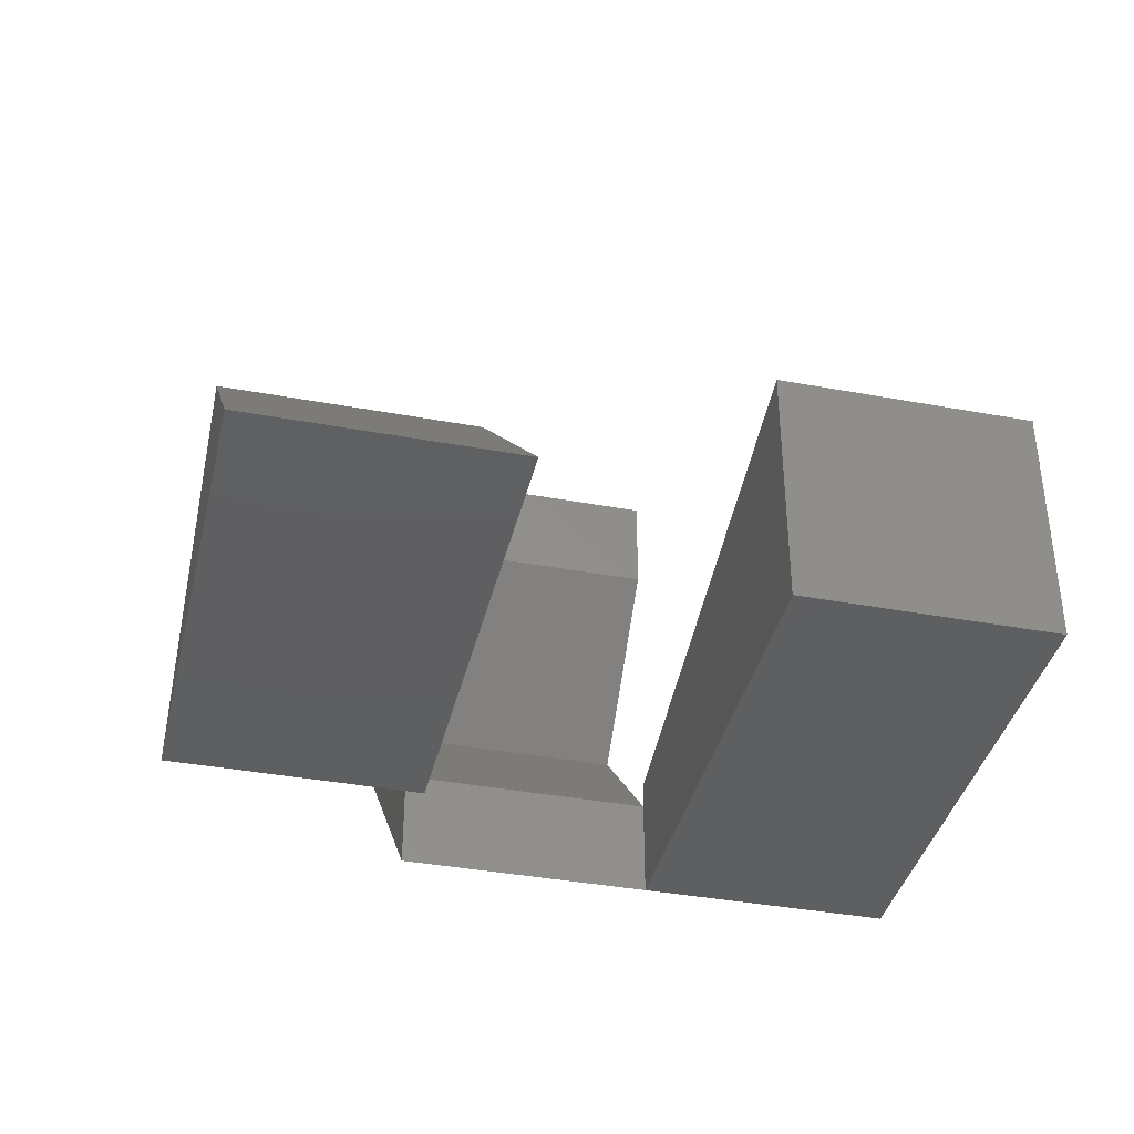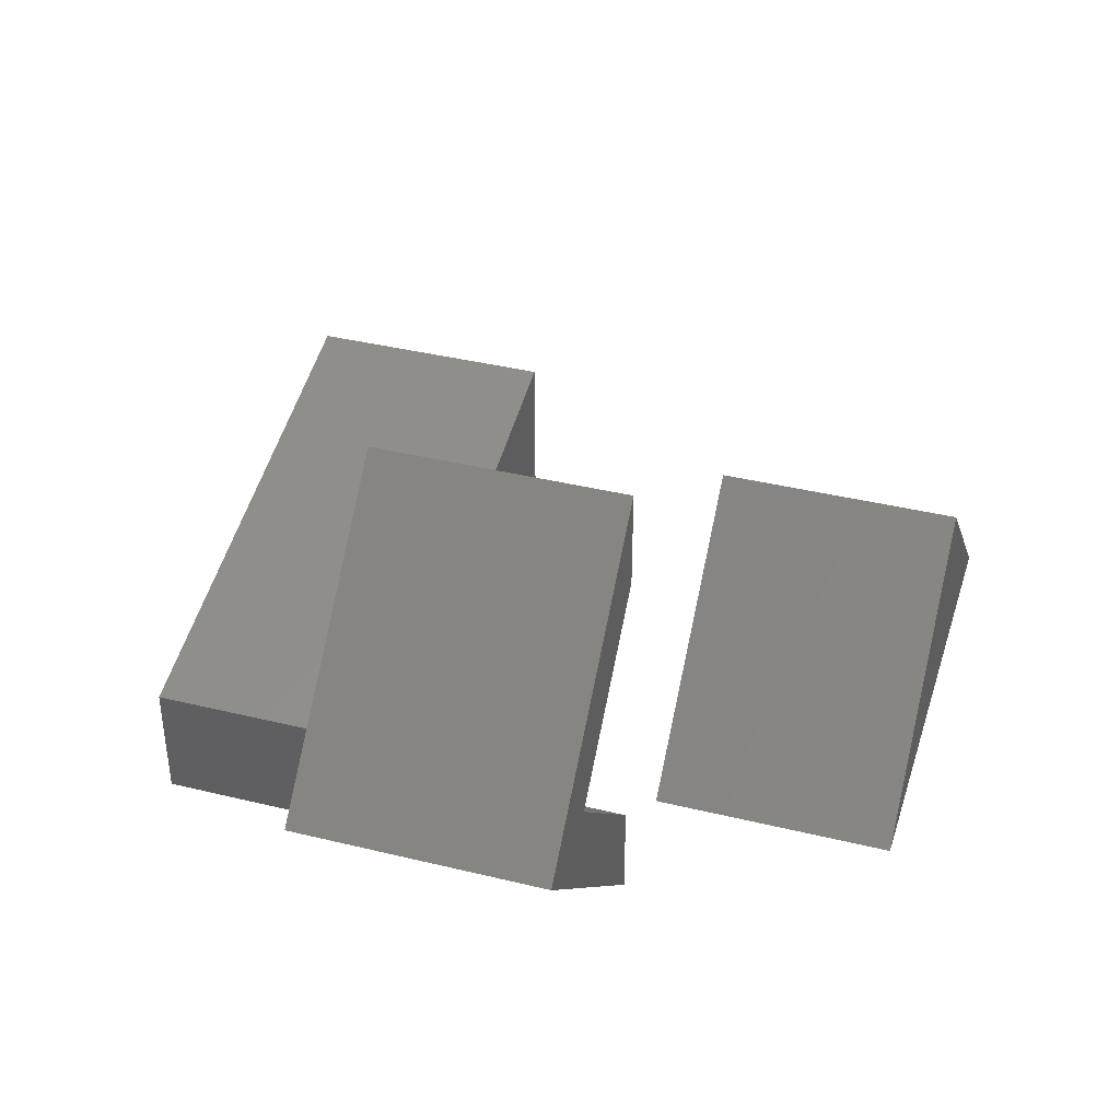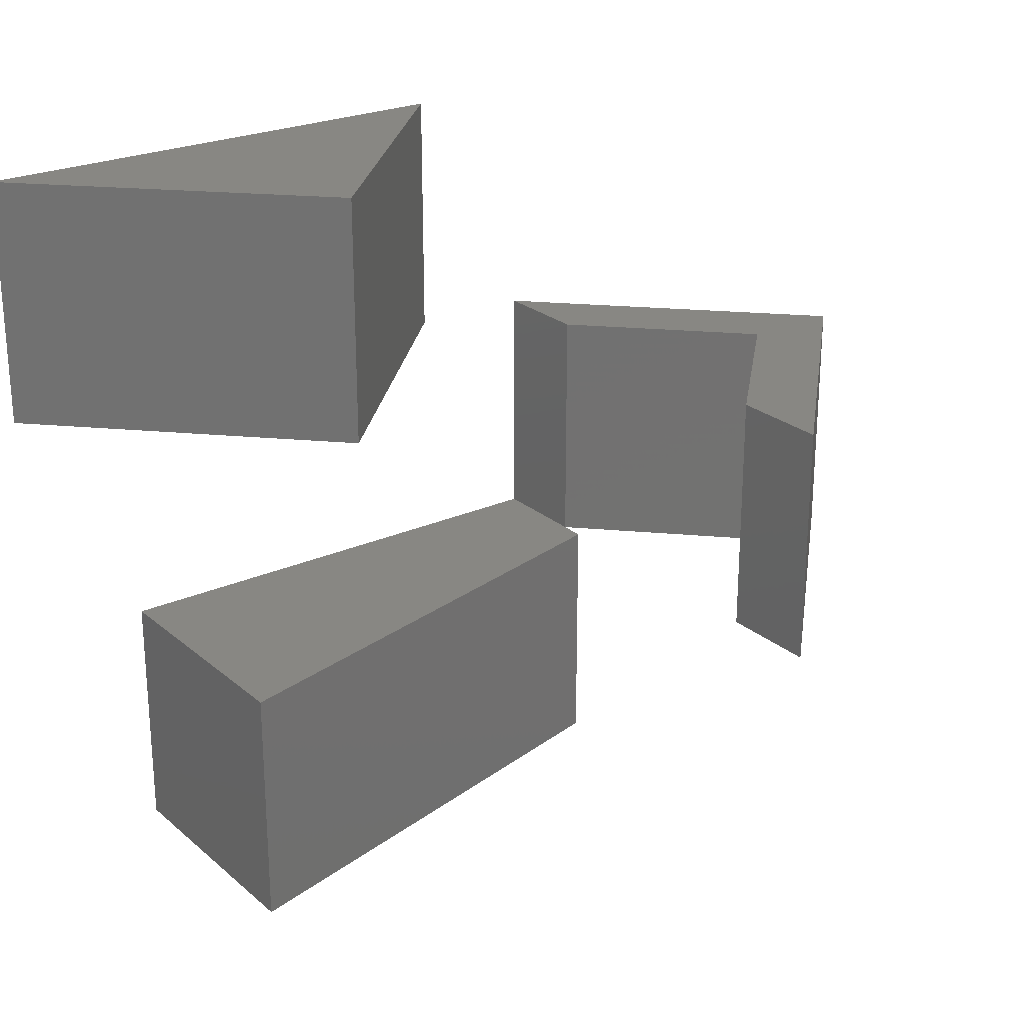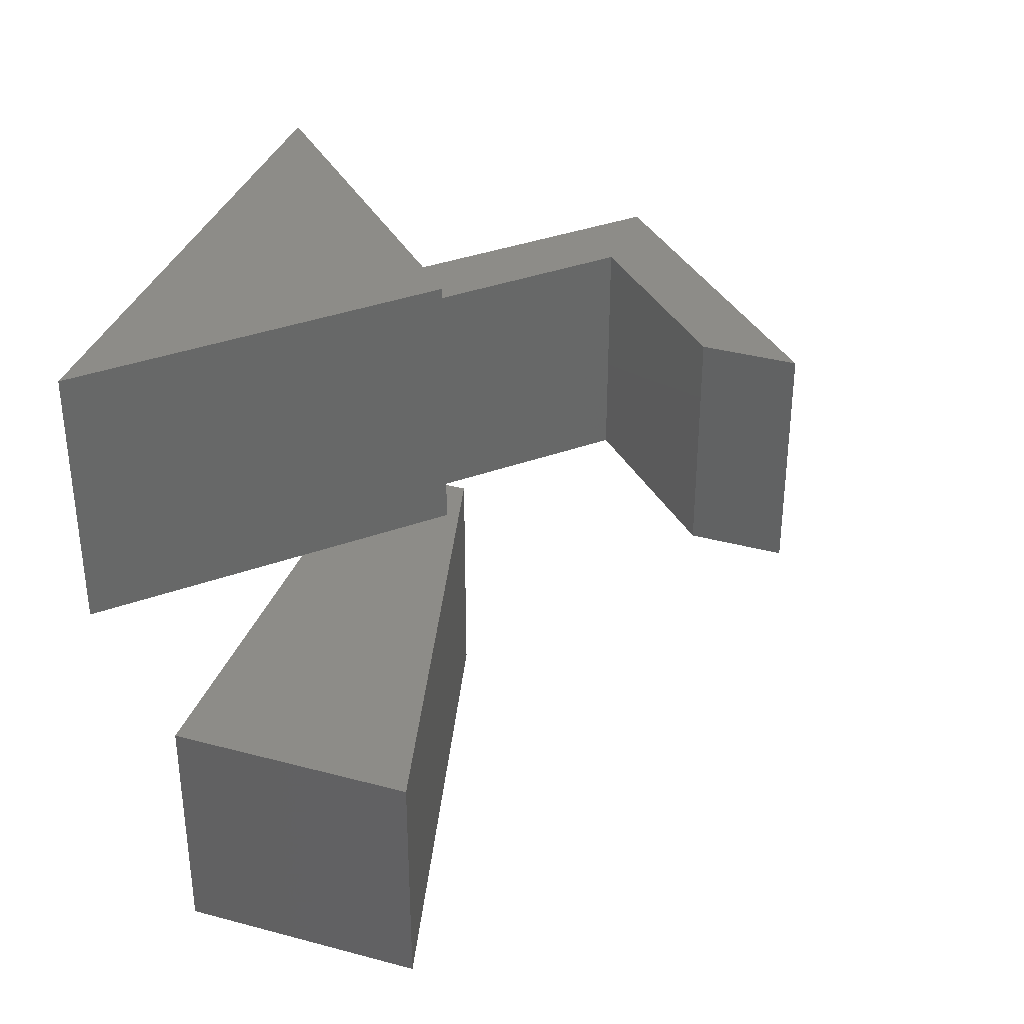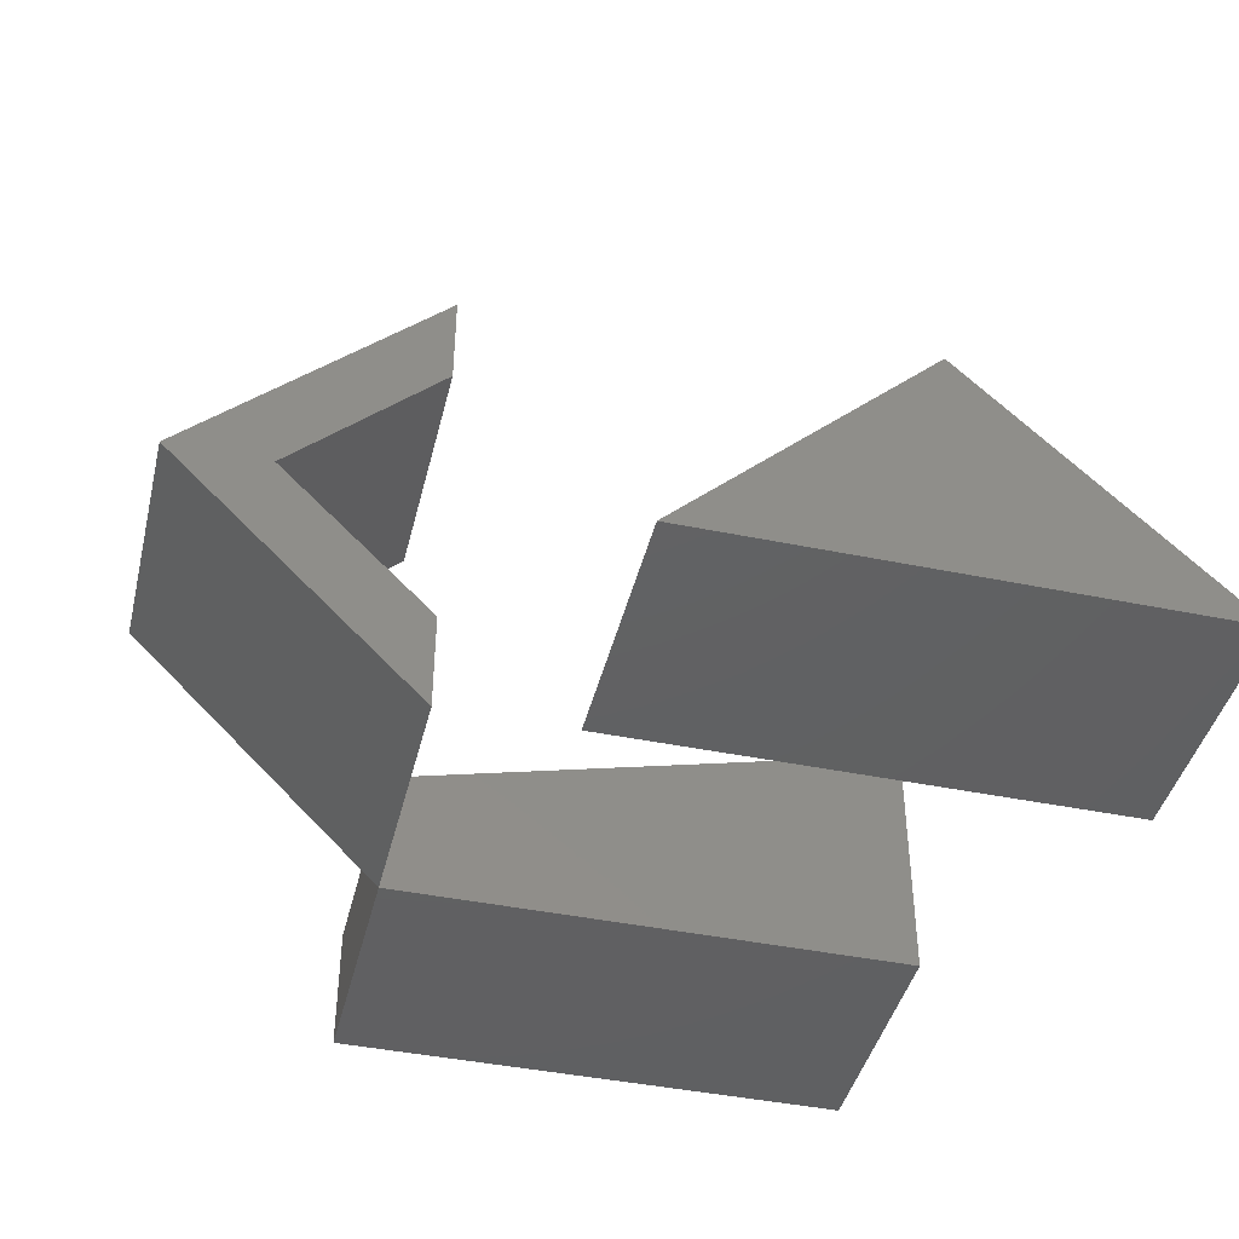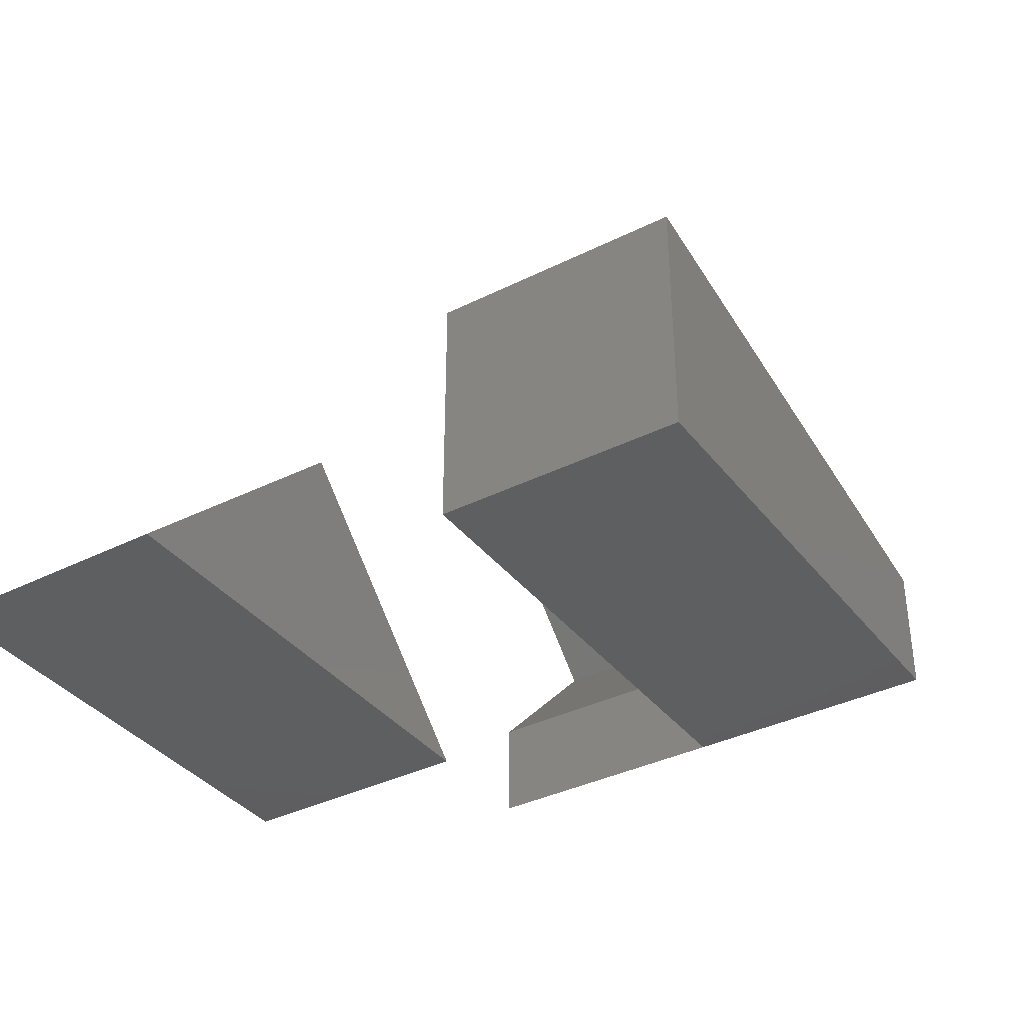
<metadata>
{"format":"stl","ext":"stl","renderer":"f3d","projection":"perspective","resolution":1024,"background":"white","views":[{"elev":-38.5,"azim":76.9,"up":"+Y"},{"elev":39.3,"azim":-73.1,"up":"+Y"},{"elev":24.5,"azim":143.6,"up":"+Z"},{"elev":36.0,"azim":109.4,"up":"+Z"},{"elev":-42.8,"azim":-13.7,"up":"+Y"},{"elev":-36.8,"azim":122.8,"up":"+Y"}]}
</metadata>
<code>
# stl→obj: 26 verts, 44 faces
v 0 5 0
v 20 0 0
v 0 0 0
v 20 10 0
v 20 0 10
v 20 10 10
v 0 0 5
v 0 0 10
v 0 5 10
v 0 4 10
v -6 10 10
v -10 10 10
v 0 20 10
v 0 16 10
v 0 0 20
v 0 4 20
v 0 16 20
v 0 20 20
v -6 10 20
v -10 10 20
v 25 0 20
v 5 0 20
v 15 10 20
v 25 0 30
v 5 0 30
v 15 10 30
f 1 2 3
f 2 1 4
f 5 4 6
f 4 5 2
f 7 5 8
f 2 7 3
f 7 2 5
f 7 9 1
f 7 1 3
f 9 7 10
f 10 7 8
f 4 9 6
f 9 4 1
f 9 5 6
f 10 5 9
f 5 10 8
f 8 11 10
f 11 8 12
f 11 13 14
f 13 11 12
f 15 10 16
f 10 15 8
f 17 13 18
f 13 17 14
f 18 19 17
f 19 18 20
f 19 15 16
f 15 19 20
f 12 18 13
f 18 12 20
f 8 20 12
f 20 8 15
f 19 14 17
f 14 19 11
f 16 11 19
f 11 16 10
f 21 22 23
f 22 24 25
f 24 22 21
f 26 25 24
f 24 23 26
f 23 24 21
f 22 26 23
f 26 22 25

</code>
